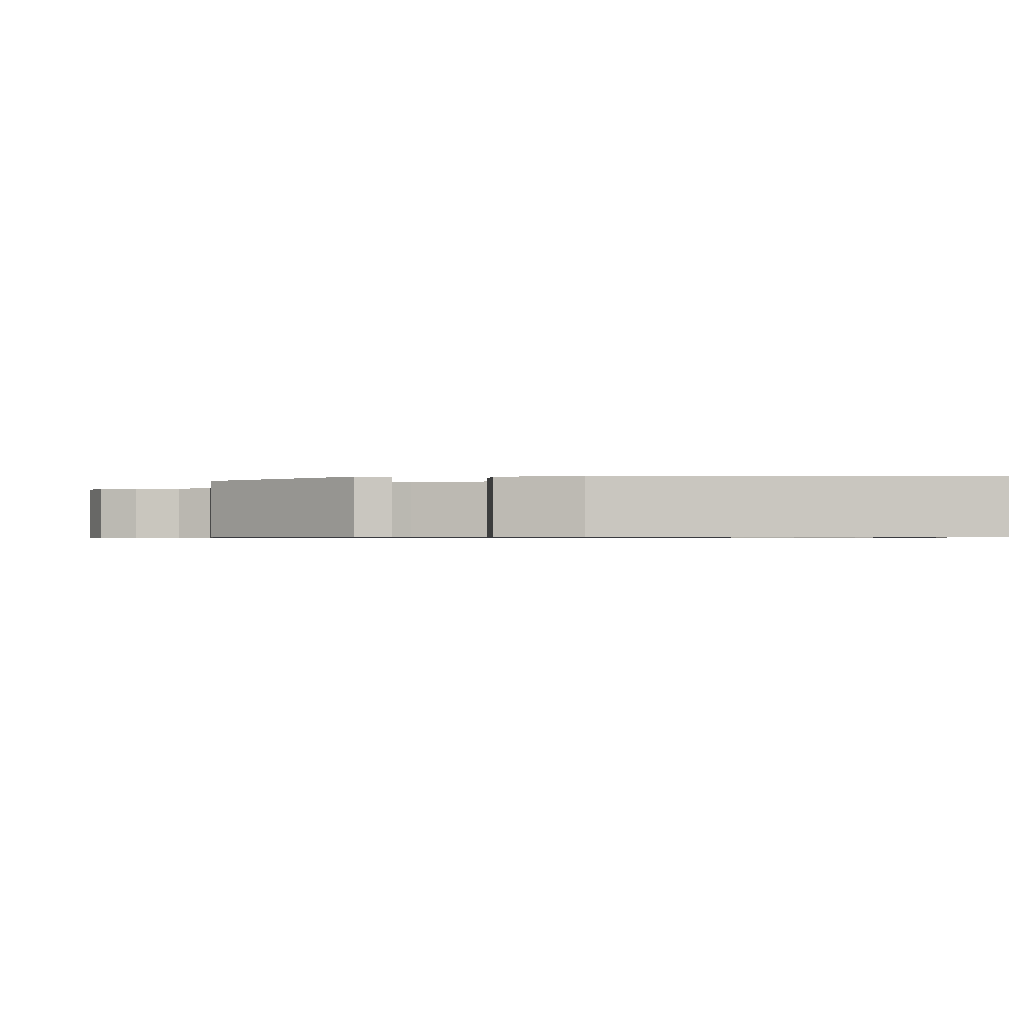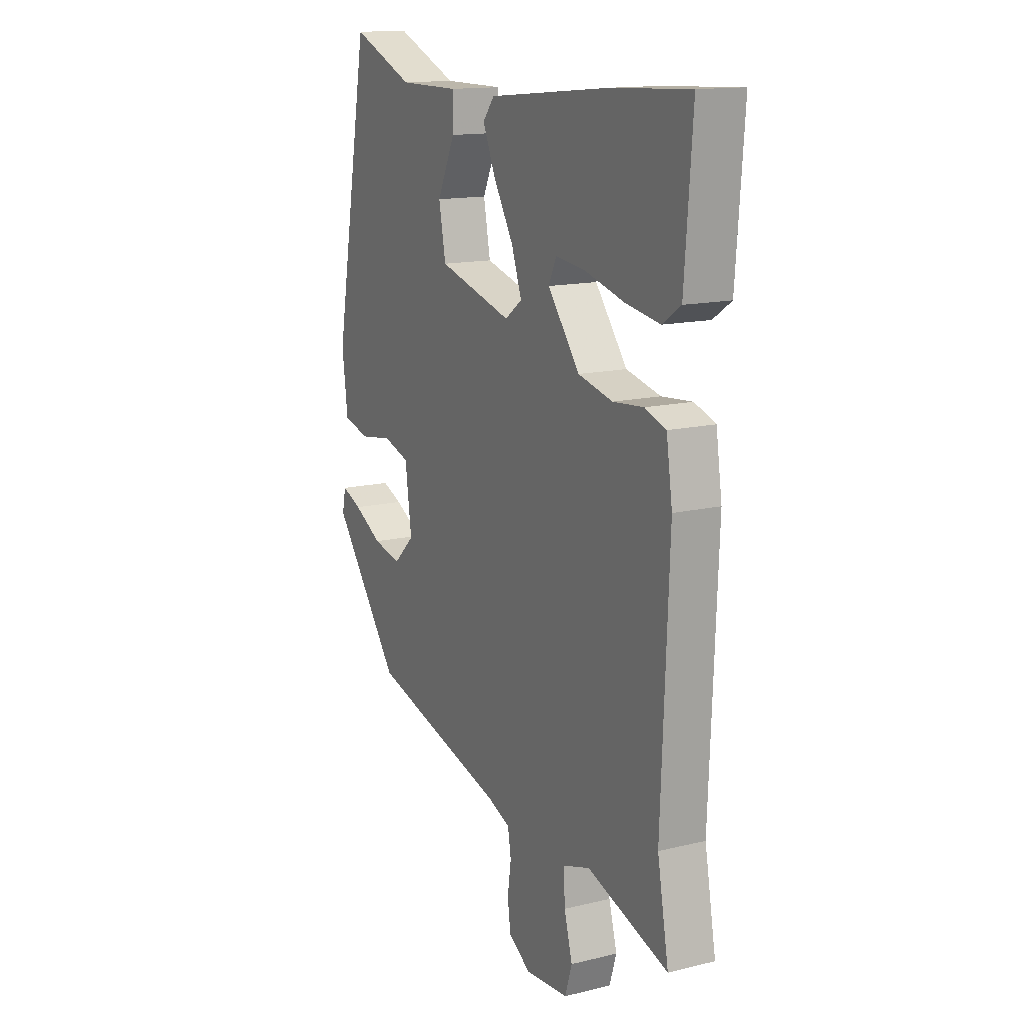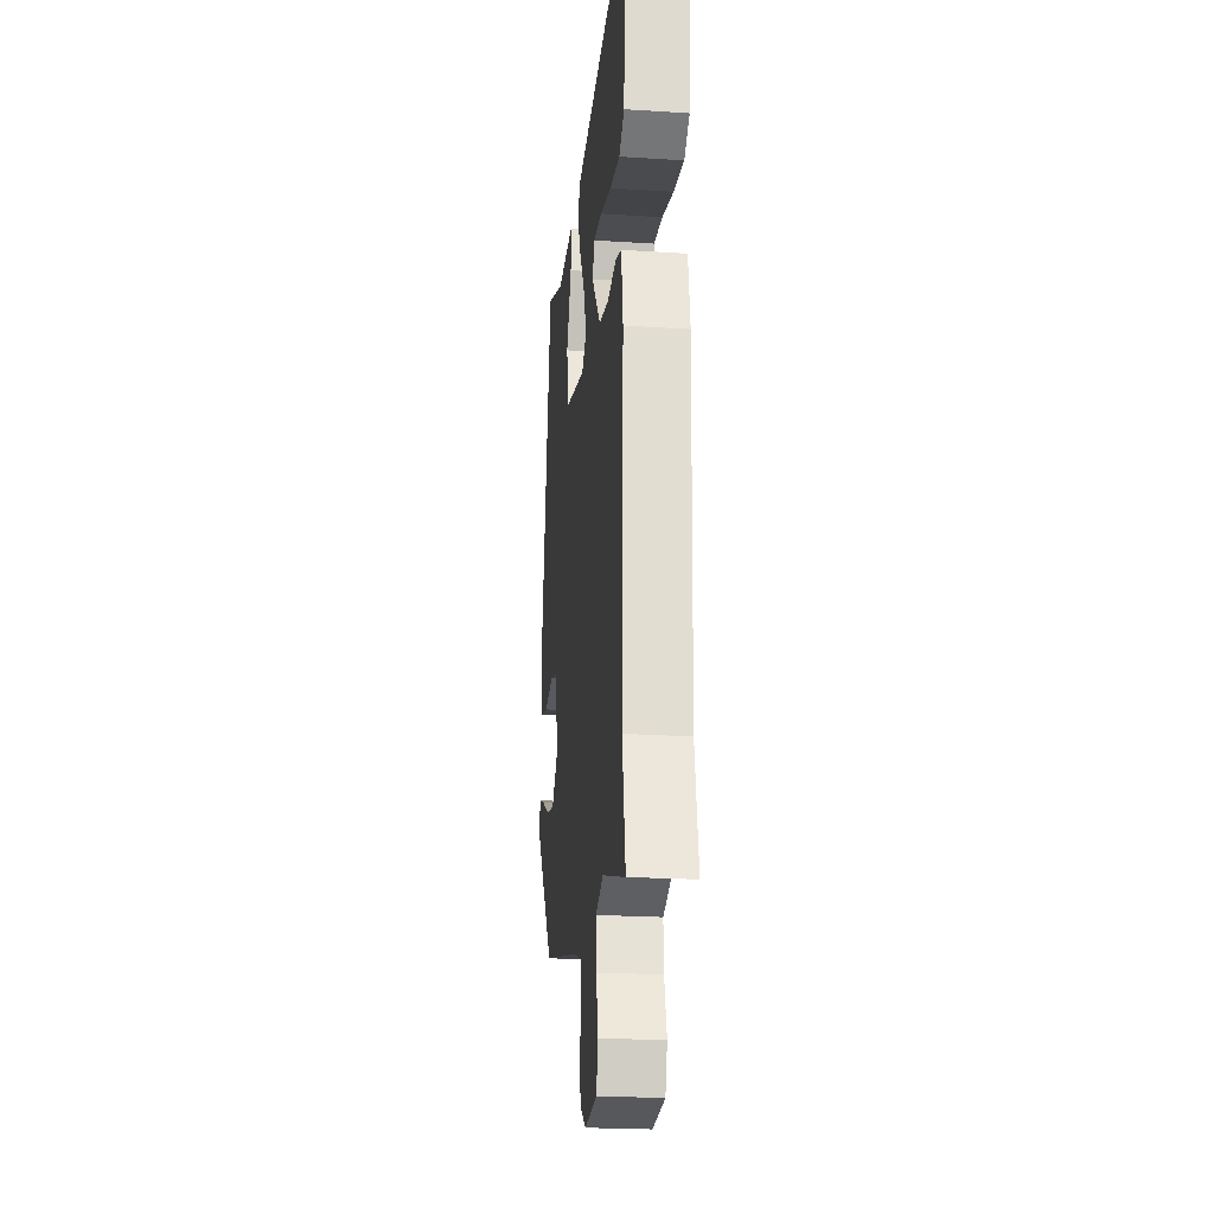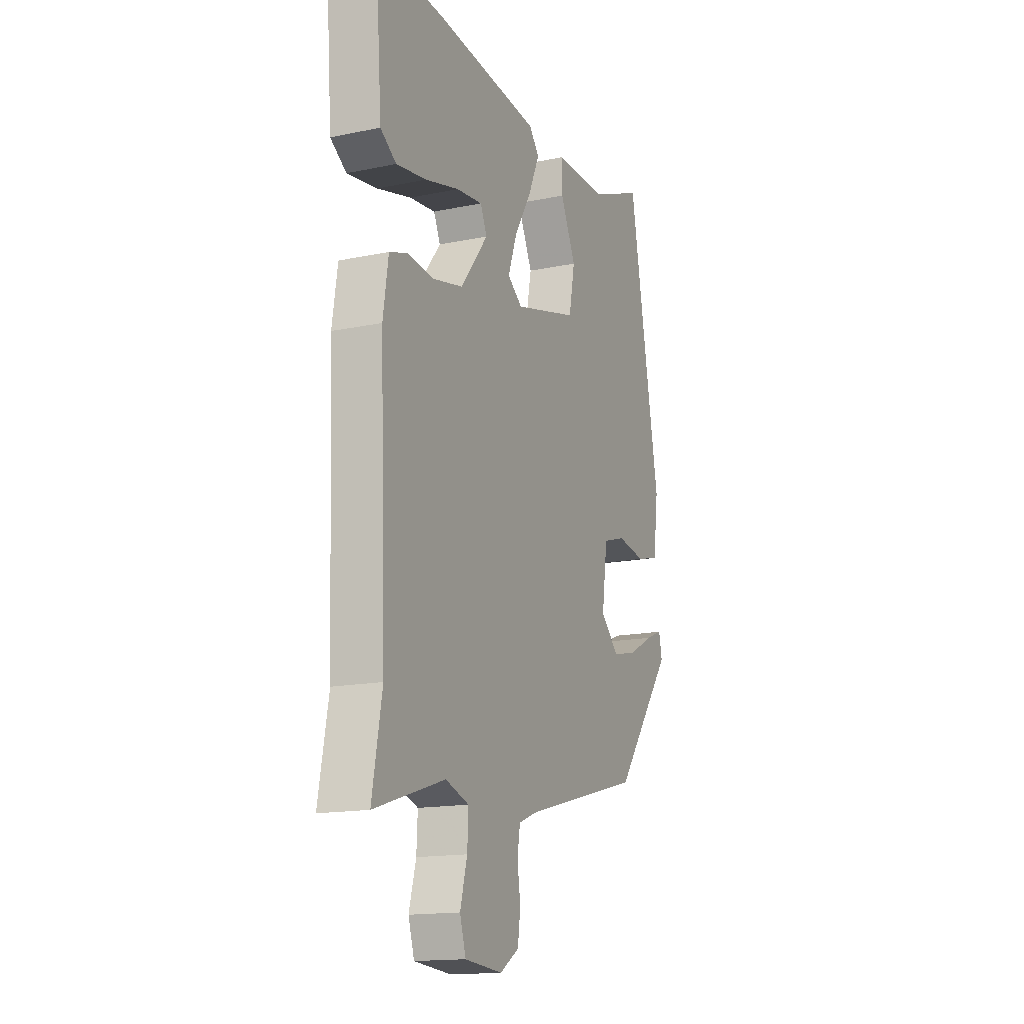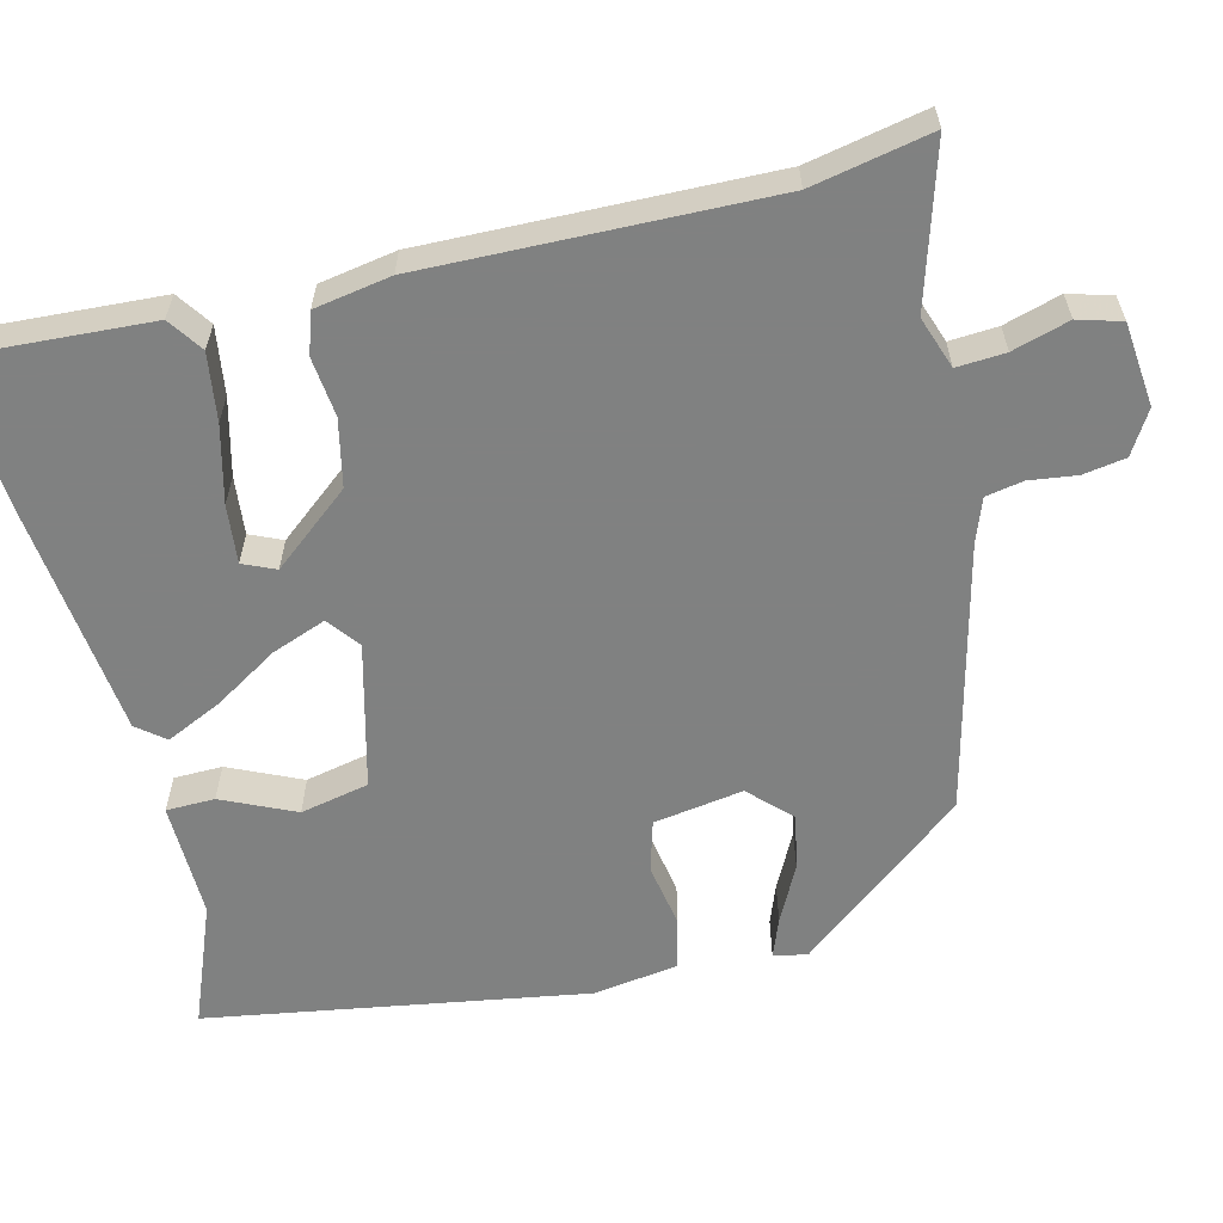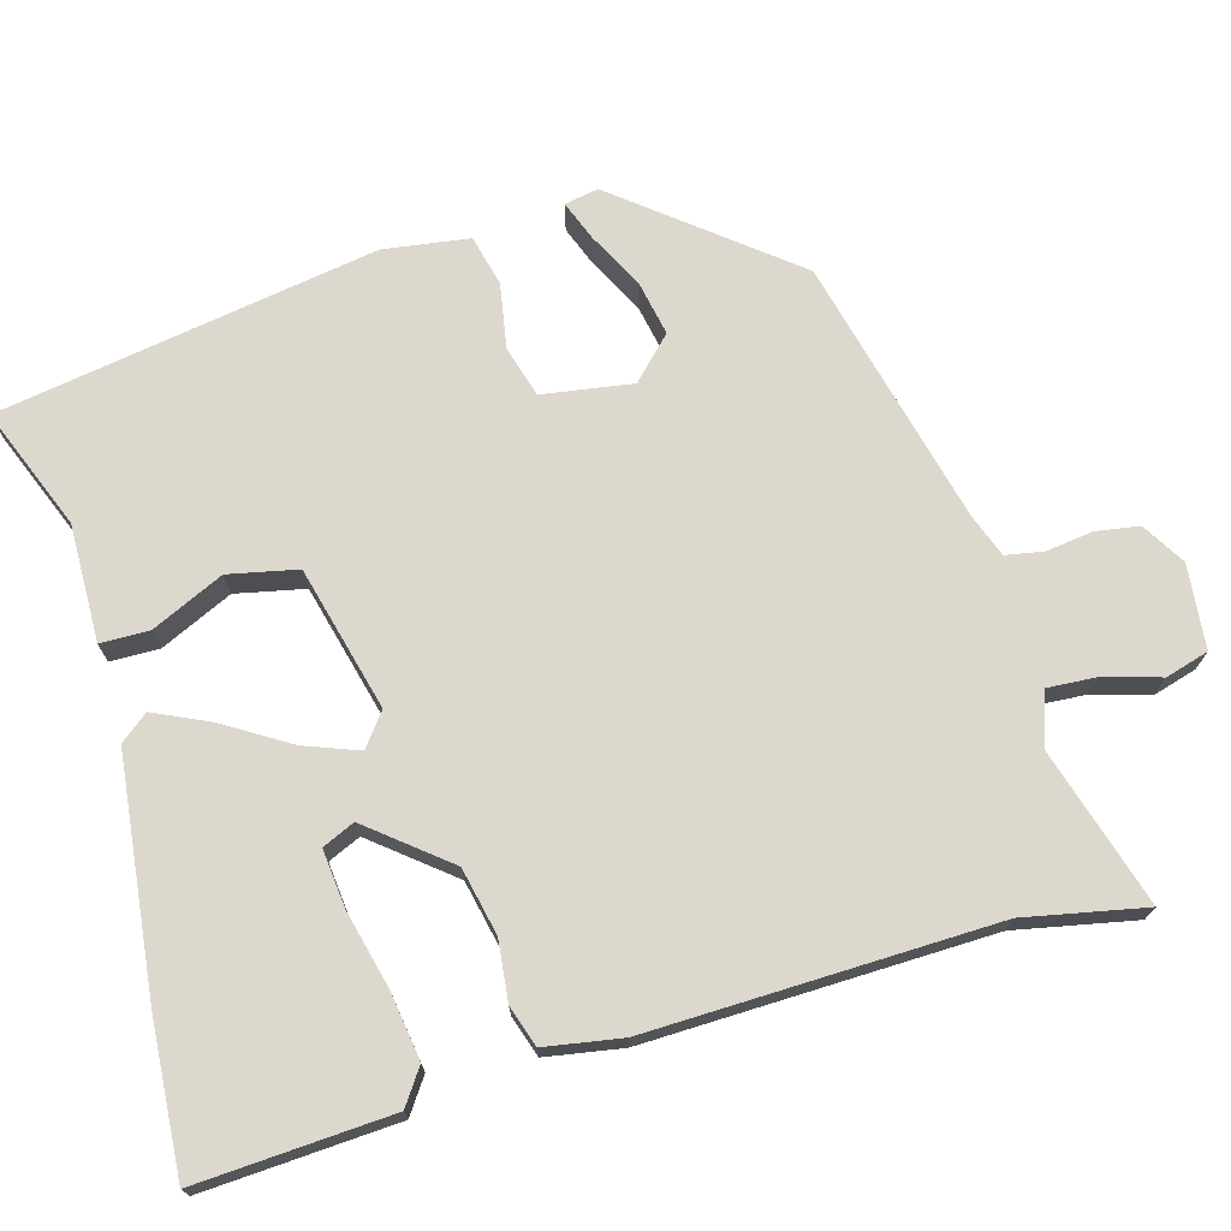
<metadata>
{"format":"obj","ext":"obj","renderer":"f3d","projection":"perspective","resolution":1024,"background":"white","views":[{"elev":-0.7,"azim":-82.0,"up":"+Y"},{"elev":14.5,"azim":62.2,"up":"+Z"},{"elev":-23.0,"azim":83.8,"up":"+Z"},{"elev":-15.7,"azim":113.5,"up":"+Z"},{"elev":-60.3,"azim":104.9,"up":"+Y"},{"elev":72.2,"azim":75.1,"up":"+Y"}]}
</metadata>
<code>
v 0.488 0.07 -0.436
v 0.516 0.07 -0.589
v 0.315 0.07 -0.525
v 0.248 0.07 -0.547
v 0.251 0.07 -0.609
v 0.271 0.07 -0.682
v 0.254 0.07 -0.737
v 0.147 0.07 -0.746
v 0.093 0.07 -0.712
v 0.085 0.07 -0.657
v 0.094 0.07 -0.597
v 0.086 0.07 -0.549
v 0.032 0.07 -0.528
v -0.308 0.07 -0.439
v -0.476 0.07 -0.222
v -0.467 0.07 -0.179
v -0.417 0.07 -0.199
v -0.346 0.07 -0.237
v -0.276 0.07 -0.252
v -0.224 0.07 -0.202
v -0.24 0.07 -0.087
v -0.305 0.07 -0.067
v -0.387 0.07 -0.08
v -0.452 0.07 -0.063
v -0.466 0.07 0.046
v -0.378 0.07 0.529
v -0.224 0.07 0.465
v -0.075 0.07 0.465
v -0.075 0.07 0.403
v -0.119 0.07 0.311
v -0.102 0.07 0.223
v 0.081 0.07 0.173
v 0.123 0.07 0.204
v 0.098 0.07 0.274
v 0.049 0.07 0.356
v 0.017 0.07 0.428
v 0.046 0.07 0.463
v 0.347 0.07 0.492
v 0.539 0.07 0.502
v 0.52 0.07 0.255
v 0.475 0.07 0.225
v 0.389 0.07 0.239
v 0.292 0.07 0.265
v 0.218 0.07 0.274
v 0.199 0.07 0.233
v 0.278 0.07 0.132
v 0.363 0.07 0.112
v 0.439 0.07 0.119
v 0.491 0.07 0.101
v 0.506 0.07 0.003
v 0.488 0 -0.436
v 0.516 0 -0.589
v 0.315 0 -0.525
v 0.248 0 -0.547
v 0.251 0 -0.609
v 0.271 0 -0.682
v 0.254 0 -0.737
v 0.147 0 -0.746
v 0.093 0 -0.712
v 0.085 0 -0.657
v 0.094 0 -0.597
v 0.086 0 -0.549
v 0.032 0 -0.528
v -0.308 0 -0.439
v -0.476 0 -0.222
v -0.467 0 -0.179
v -0.417 0 -0.199
v -0.346 0 -0.237
v -0.276 0 -0.252
v -0.224 0 -0.202
v -0.24 0 -0.087
v -0.305 0 -0.067
v -0.387 0 -0.08
v -0.452 0 -0.063
v -0.466 0 0.046
v -0.378 0 0.529
v -0.224 0 0.465
v -0.075 0 0.465
v -0.075 0 0.403
v -0.119 0 0.311
v -0.102 0 0.223
v 0.081 0 0.173
v 0.123 0 0.204
v 0.098 0 0.274
v 0.049 0 0.356
v 0.017 0 0.428
v 0.046 0 0.463
v 0.347 0 0.492
v 0.539 0 0.502
v 0.52 0 0.255
v 0.475 0 0.225
v 0.389 0 0.239
v 0.292 0 0.265
v 0.218 0 0.274
v 0.199 0 0.233
v 0.278 0 0.132
v 0.363 0 0.112
v 0.439 0 0.119
v 0.491 0 0.101
v 0.506 0 0.003
f 49 50 1
f 48 49 1
f 47 48 1
f 1 2 3
f 47 1 3
f 46 47 3
f 45 46 3 4
f 41 42 43
f 40 41 43
f 39 40 43
f 38 39 43
f 37 38 43
f 36 37 43
f 35 36 43
f 35 43 44
f 34 35 44 45
f 27 28 29 30
f 27 30 31
f 26 27 31
f 25 26 31
f 24 25 31
f 23 24 31
f 22 23 31
f 21 22 31 32
f 16 17 18
f 15 16 18
f 14 15 18
f 13 14 18
f 12 13 18 19
f 9 10 11
f 8 9 11
f 7 8 11
f 6 7 11
f 5 6 11
f 5 11 12
f 12 19 20
f 5 12 20
f 4 5 20
f 33 34 45
f 32 33 45
f 21 32 45
f 20 21 45
f 4 20 45
f 51 100 99
f 51 99 98
f 51 98 97
f 53 52 51
f 53 51 97
f 53 97 96
f 54 53 96 95
f 93 92 91
f 93 91 90
f 93 90 89
f 93 89 88
f 93 88 87
f 93 87 86
f 93 86 85
f 94 93 85
f 95 94 85 84
f 80 79 78 77
f 81 80 77
f 81 77 76
f 81 76 75
f 81 75 74
f 81 74 73
f 81 73 72
f 82 81 72 71
f 68 67 66
f 68 66 65
f 68 65 64
f 68 64 63
f 69 68 63 62
f 61 60 59
f 61 59 58
f 61 58 57
f 61 57 56
f 61 56 55
f 62 61 55
f 70 69 62
f 70 62 55
f 70 55 54
f 95 84 83
f 95 83 82
f 95 82 71
f 95 71 70
f 95 70 54
f 1 51 52 2
f 2 52 53 3
f 3 53 54 4
f 4 54 55 5
f 5 55 56 6
f 6 56 57 7
f 7 57 58 8
f 8 58 59 9
f 9 59 60 10
f 10 60 61 11
f 11 61 62 12
f 12 62 63 13
f 13 63 64 14
f 14 64 65 15
f 15 65 66 16
f 16 66 67 17
f 17 67 68 18
f 18 68 69 19
f 19 69 70 20
f 20 70 71 21
f 21 71 72 22
f 22 72 73 23
f 23 73 74 24
f 24 74 75 25
f 25 75 76 26
f 26 76 77 27
f 27 77 78 28
f 28 78 79 29
f 29 79 80 30
f 30 80 81 31
f 31 81 82 32
f 32 82 83 33
f 33 83 84 34
f 34 84 85 35
f 35 85 86 36
f 36 86 87 37
f 37 87 88 38
f 38 88 89 39
f 39 89 90 40
f 40 90 91 41
f 41 91 92 42
f 42 92 93 43
f 43 93 94 44
f 44 94 95 45
f 45 95 96 46
f 46 96 97 47
f 47 97 98 48
f 48 98 99 49
f 49 99 100 50
f 50 100 51 1

</code>
